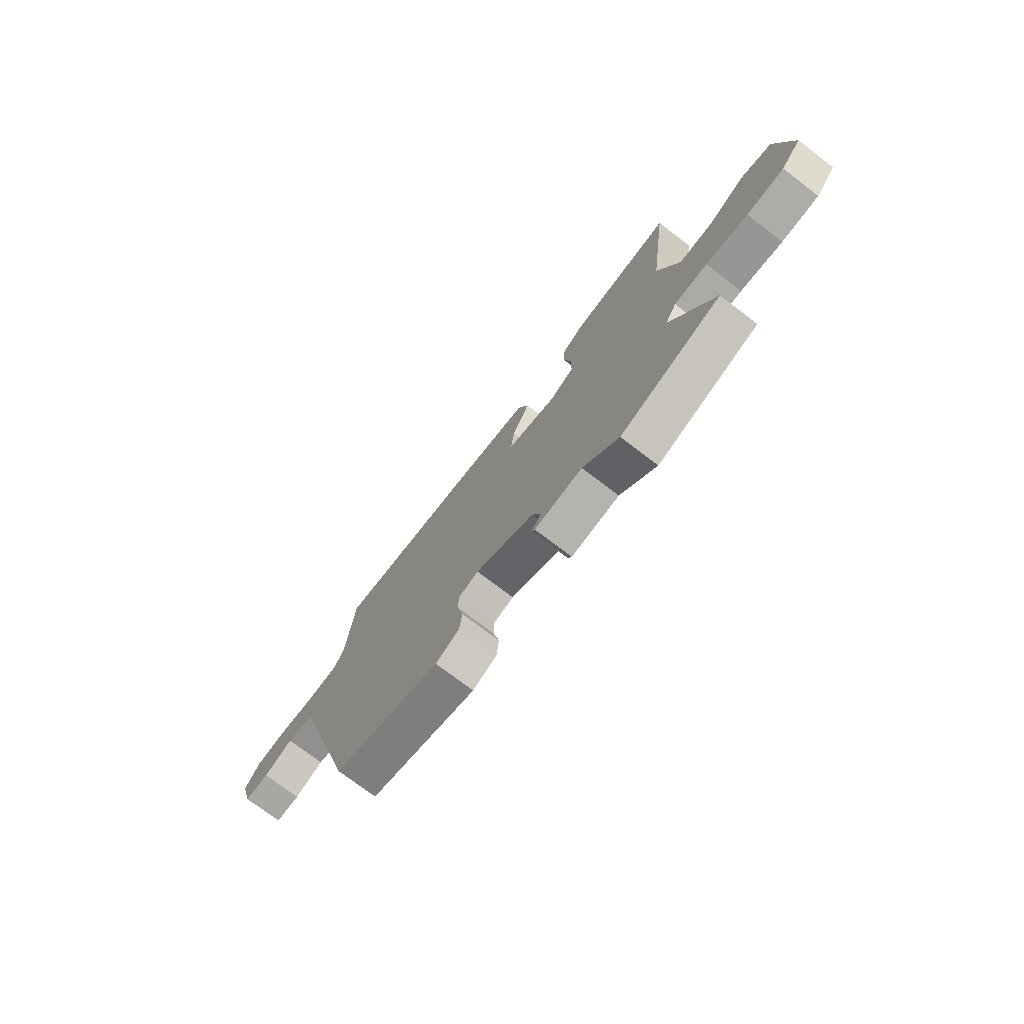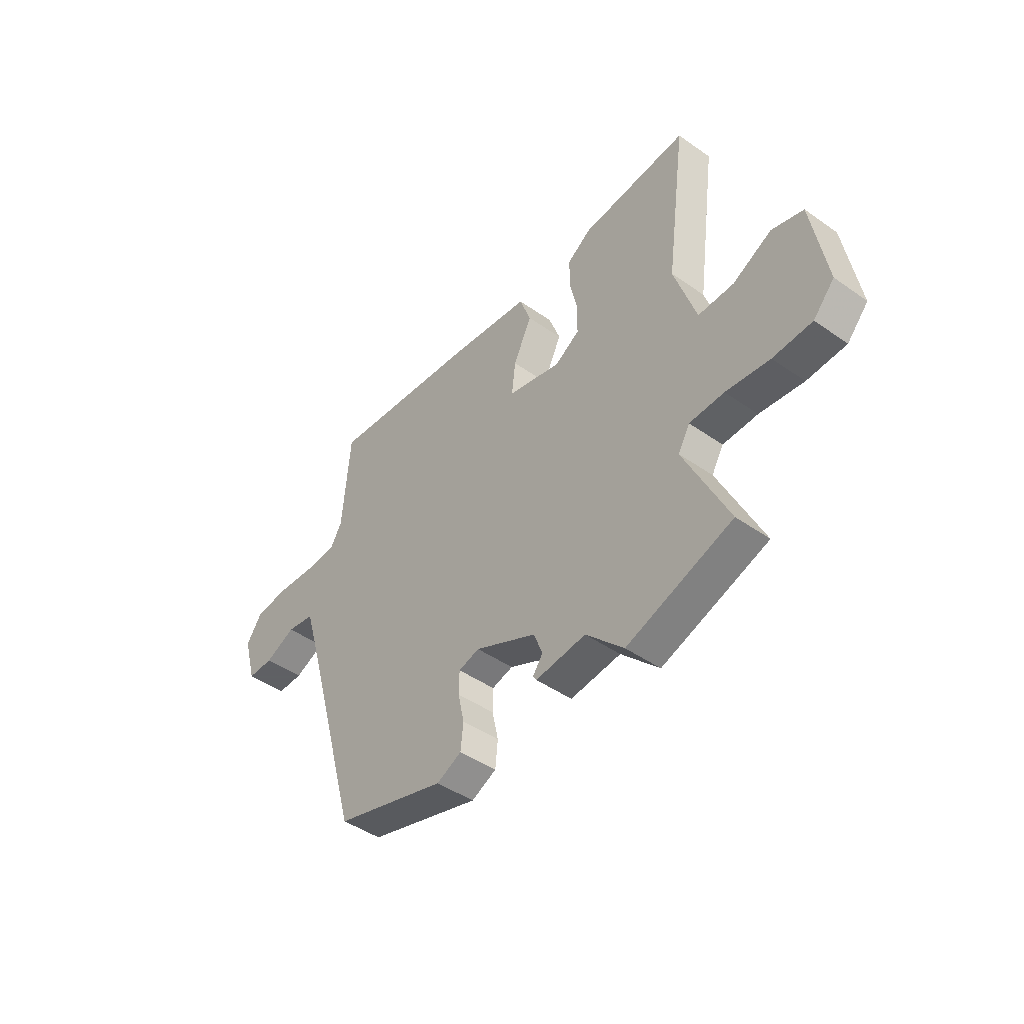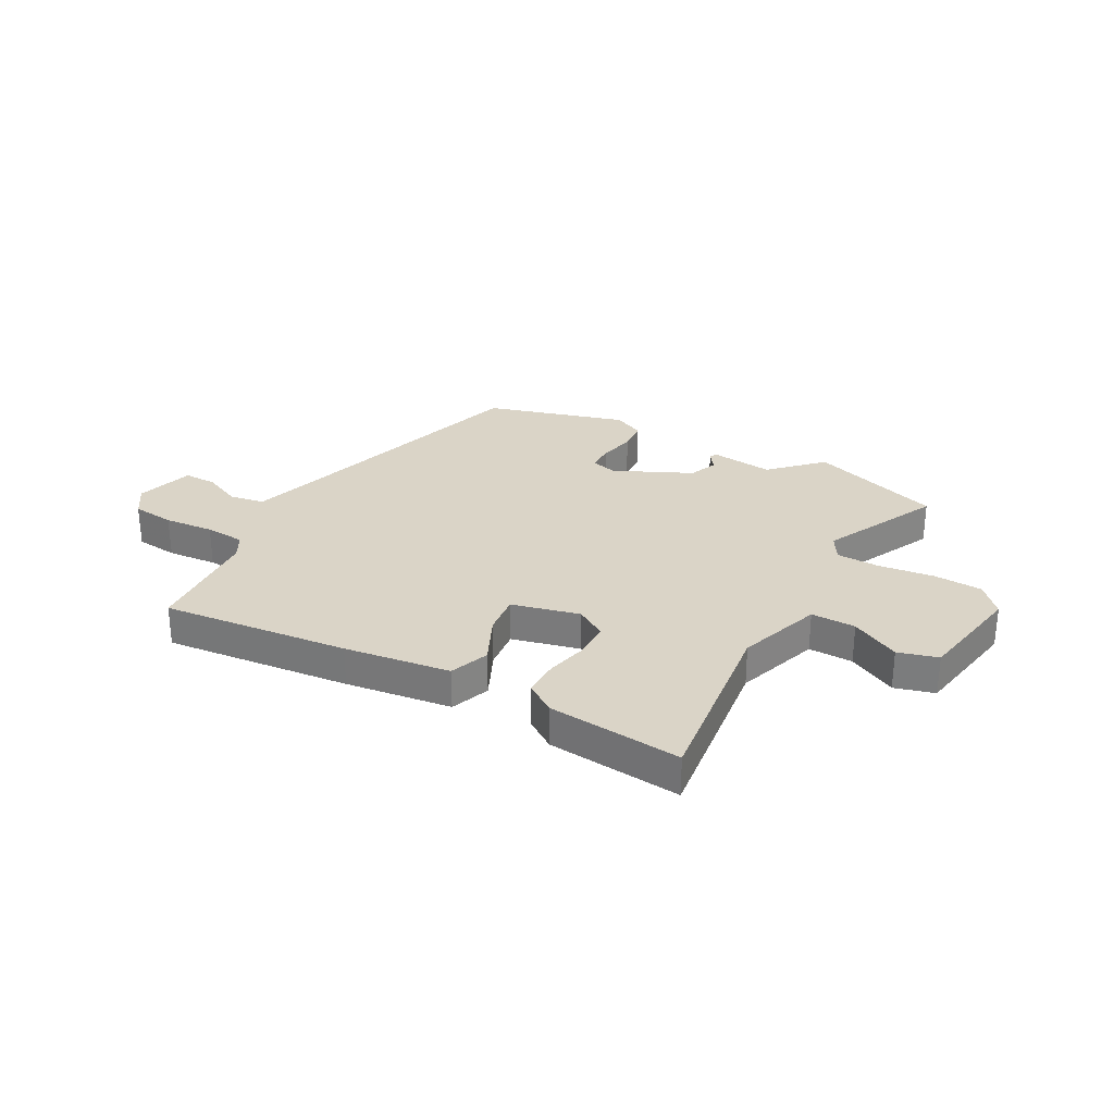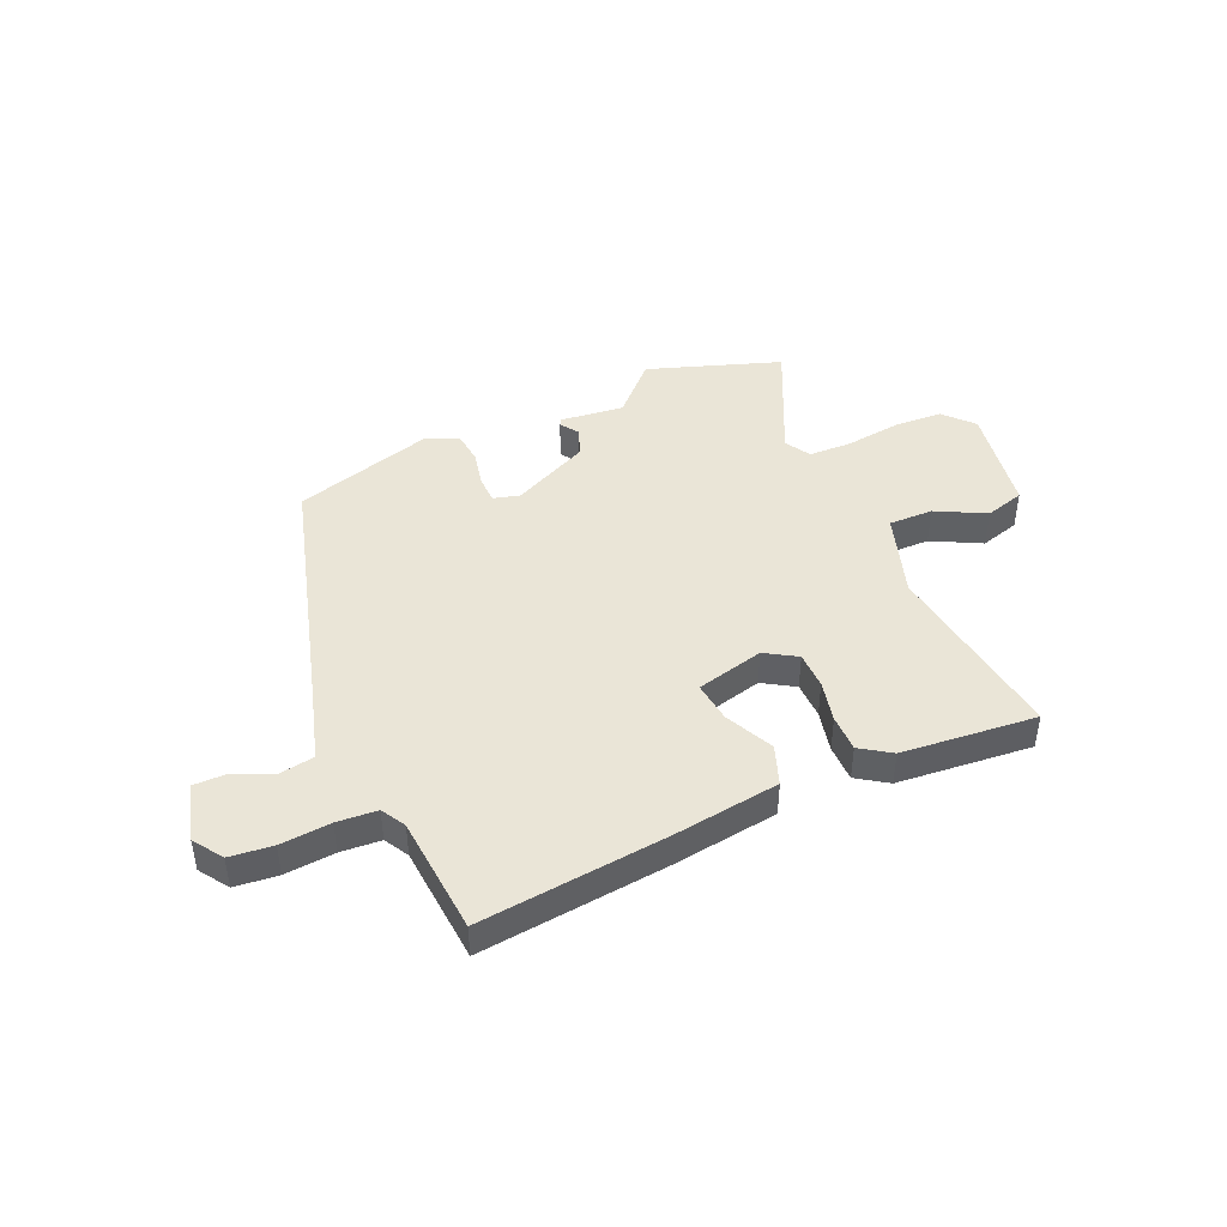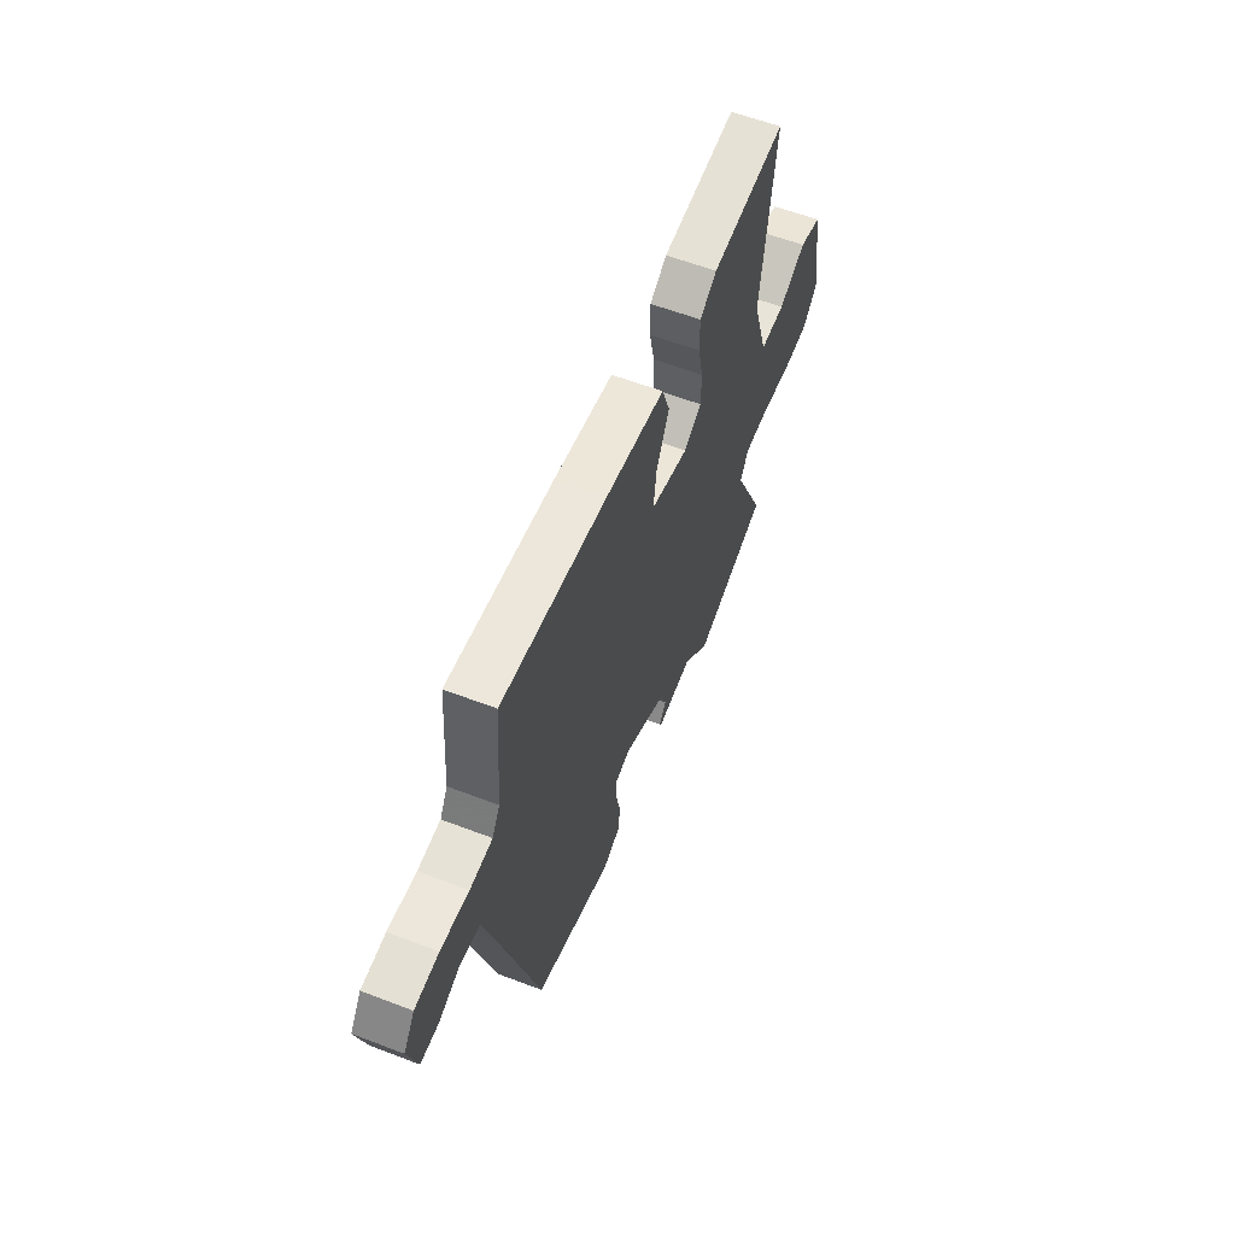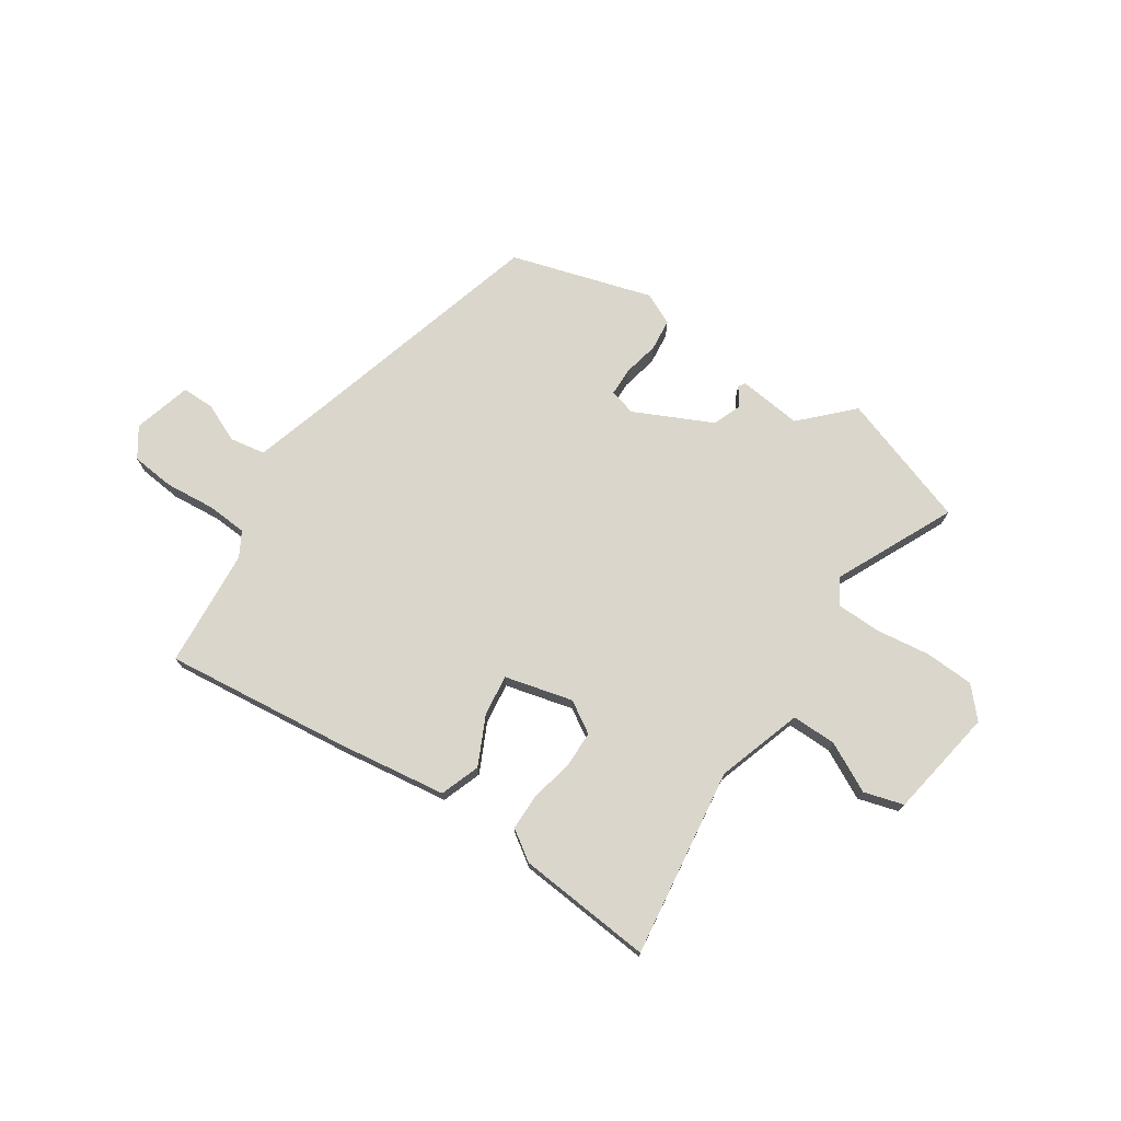
<metadata>
{"format":"obj","ext":"obj","renderer":"f3d","projection":"perspective","resolution":1024,"background":"white","views":[{"elev":-74.5,"azim":52.7,"up":"+Z"},{"elev":-45.3,"azim":50.9,"up":"+Z"},{"elev":28.9,"azim":29.2,"up":"+Y"},{"elev":44.1,"azim":-23.7,"up":"+Y"},{"elev":59.1,"azim":-68.5,"up":"+Z"},{"elev":73.8,"azim":33.6,"up":"+Y"}]}
</metadata>
<code>
v 0.531 0.07 0.498
v 0.485 0.07 0.156
v 0.535 0.07 0.002
v 0.616 0.07 0.003
v 0.705 0.07 0.049
v 0.777 0.07 0.028
v 0.81 0.07 -0.171
v 0.762 0.07 -0.224
v 0.673 0.07 -0.228
v 0.573 0.07 -0.215
v 0.494 0.07 -0.217
v 0.467 0.07 -0.263
v 0.568 0.07 -0.477
v 0.327 0.07 -0.559
v 0.241 0.07 -0.472
v 0.126 0.07 -0.485
v 0.118 0.07 -0.473
v 0.141 0.07 -0.44
v 0.121 0.07 -0.388
v -0.02 0.07 -0.321
v -0.068 0.07 -0.334
v -0.069 0.07 -0.385
v -0.055 0.07 -0.45
v -0.061 0.07 -0.508
v -0.118 0.07 -0.535
v -0.374 0.07 -0.459
v -0.502 0.07 -0.008
v -0.54 0.07 0.121
v -0.604 0.07 0.132
v -0.674 0.07 0.101
v -0.733 0.07 0.101
v -0.762 0.07 0.206
v -0.726 0.07 0.259
v -0.648 0.07 0.267
v -0.557 0.07 0.259
v -0.484 0.07 0.264
v -0.459 0.07 0.308
v -0.442 0.07 0.523
v -0.101 0.07 0.486
v 0.092 0.07 0.459
v 0.118 0.07 0.387
v 0.076 0.07 0.299
v 0.067 0.07 0.225
v 0.19 0.07 0.194
v 0.247 0.07 0.229
v 0.248 0.07 0.296
v 0.231 0.07 0.372
v 0.231 0.07 0.439
v 0.286 0.07 0.476
v 0.531 0 0.498
v 0.485 0 0.156
v 0.535 0 0.002
v 0.616 0 0.003
v 0.705 0 0.049
v 0.777 0 0.028
v 0.81 0 -0.171
v 0.762 0 -0.224
v 0.673 0 -0.228
v 0.573 0 -0.215
v 0.494 0 -0.217
v 0.467 0 -0.263
v 0.568 0 -0.477
v 0.327 0 -0.559
v 0.241 0 -0.472
v 0.126 0 -0.485
v 0.118 0 -0.473
v 0.141 0 -0.44
v 0.121 0 -0.388
v -0.02 0 -0.321
v -0.068 0 -0.334
v -0.069 0 -0.385
v -0.055 0 -0.45
v -0.061 0 -0.508
v -0.118 0 -0.535
v -0.374 0 -0.459
v -0.502 0 -0.008
v -0.54 0 0.121
v -0.604 0 0.132
v -0.674 0 0.101
v -0.733 0 0.101
v -0.762 0 0.206
v -0.726 0 0.259
v -0.648 0 0.267
v -0.557 0 0.259
v -0.484 0 0.264
v -0.459 0 0.308
v -0.442 0 0.523
v -0.101 0 0.486
v 0.092 0 0.459
v 0.118 0 0.387
v 0.076 0 0.299
v 0.067 0 0.225
v 0.19 0 0.194
v 0.247 0 0.229
v 0.248 0 0.296
v 0.231 0 0.372
v 0.231 0 0.439
v 0.286 0 0.476
f 46 47 48 49
f 45 46 49 1
f 39 40 41 42
f 37 38 39 42
f 36 37 42 43
f 35 36 43 44
f 33 34 35
f 32 33 35 44
f 29 30 31 32
f 28 29 32 44
f 24 25 26 27
f 22 23 24 27
f 21 22 27 28
f 20 21 28 44
f 15 16 17 18
f 15 18 19
f 12 13 14 15
f 11 12 15 19
f 7 8 9 10
f 7 10 11
f 4 5 6 7
f 3 4 7 11
f 2 3 11 19
f 45 1 2 19
f 19 20 44 45
f 98 97 96 95
f 50 98 95 94
f 91 90 89 88
f 91 88 87 86
f 92 91 86 85
f 93 92 85 84
f 84 83 82
f 93 84 82 81
f 81 80 79 78
f 93 81 78 77
f 76 75 74 73
f 76 73 72 71
f 77 76 71 70
f 93 77 70 69
f 67 66 65 64
f 68 67 64
f 64 63 62 61
f 68 64 61 60
f 59 58 57 56
f 60 59 56
f 56 55 54 53
f 60 56 53 52
f 68 60 52 51
f 68 51 50 94
f 94 93 69 68
f 1 50 51 2
f 2 51 52 3
f 3 52 53 4
f 4 53 54 5
f 5 54 55 6
f 6 55 56 7
f 7 56 57 8
f 8 57 58 9
f 9 58 59 10
f 10 59 60 11
f 11 60 61 12
f 12 61 62 13
f 13 62 63 14
f 14 63 64 15
f 15 64 65 16
f 16 65 66 17
f 17 66 67 18
f 18 67 68 19
f 19 68 69 20
f 20 69 70 21
f 21 70 71 22
f 22 71 72 23
f 23 72 73 24
f 24 73 74 25
f 25 74 75 26
f 26 75 76 27
f 27 76 77 28
f 28 77 78 29
f 29 78 79 30
f 30 79 80 31
f 31 80 81 32
f 32 81 82 33
f 33 82 83 34
f 34 83 84 35
f 35 84 85 36
f 36 85 86 37
f 37 86 87 38
f 38 87 88 39
f 39 88 89 40
f 40 89 90 41
f 41 90 91 42
f 42 91 92 43
f 43 92 93 44
f 44 93 94 45
f 45 94 95 46
f 46 95 96 47
f 47 96 97 48
f 48 97 98 49
f 49 98 50 1

</code>
